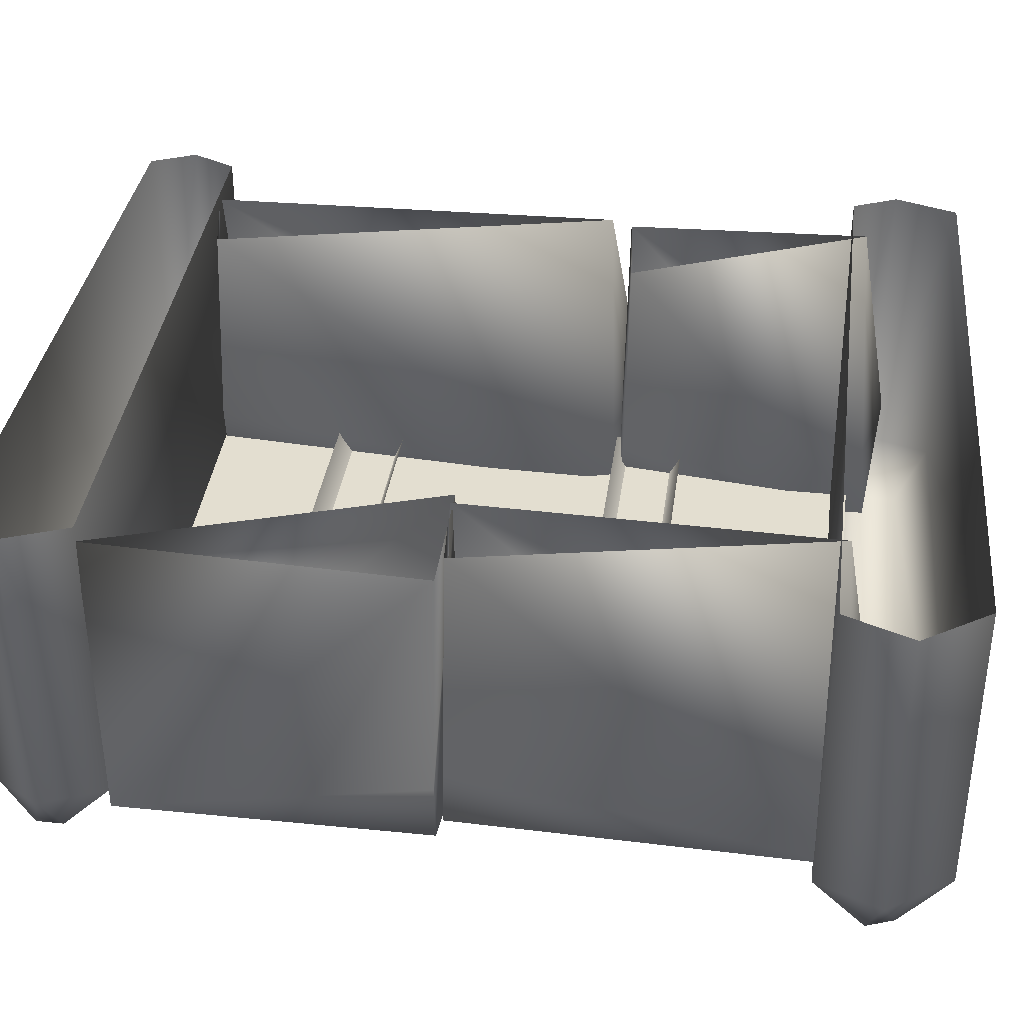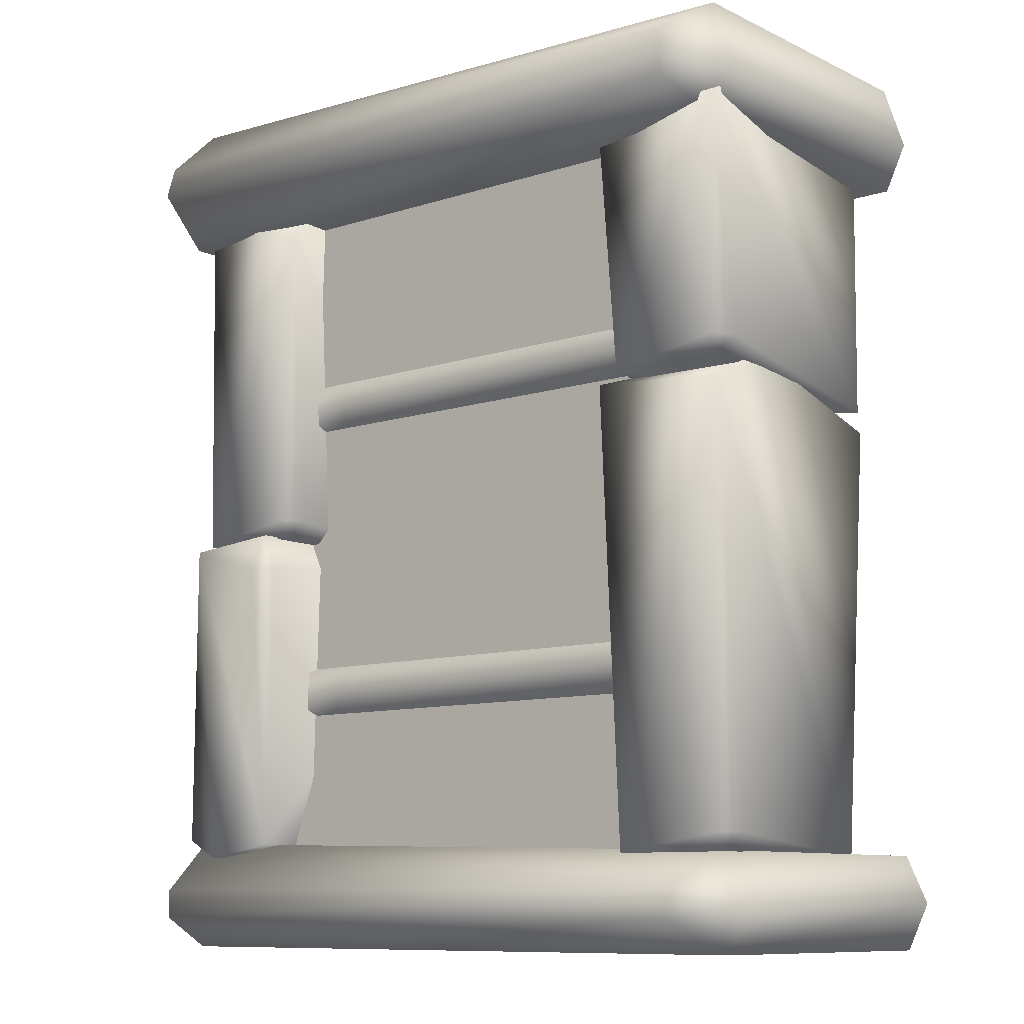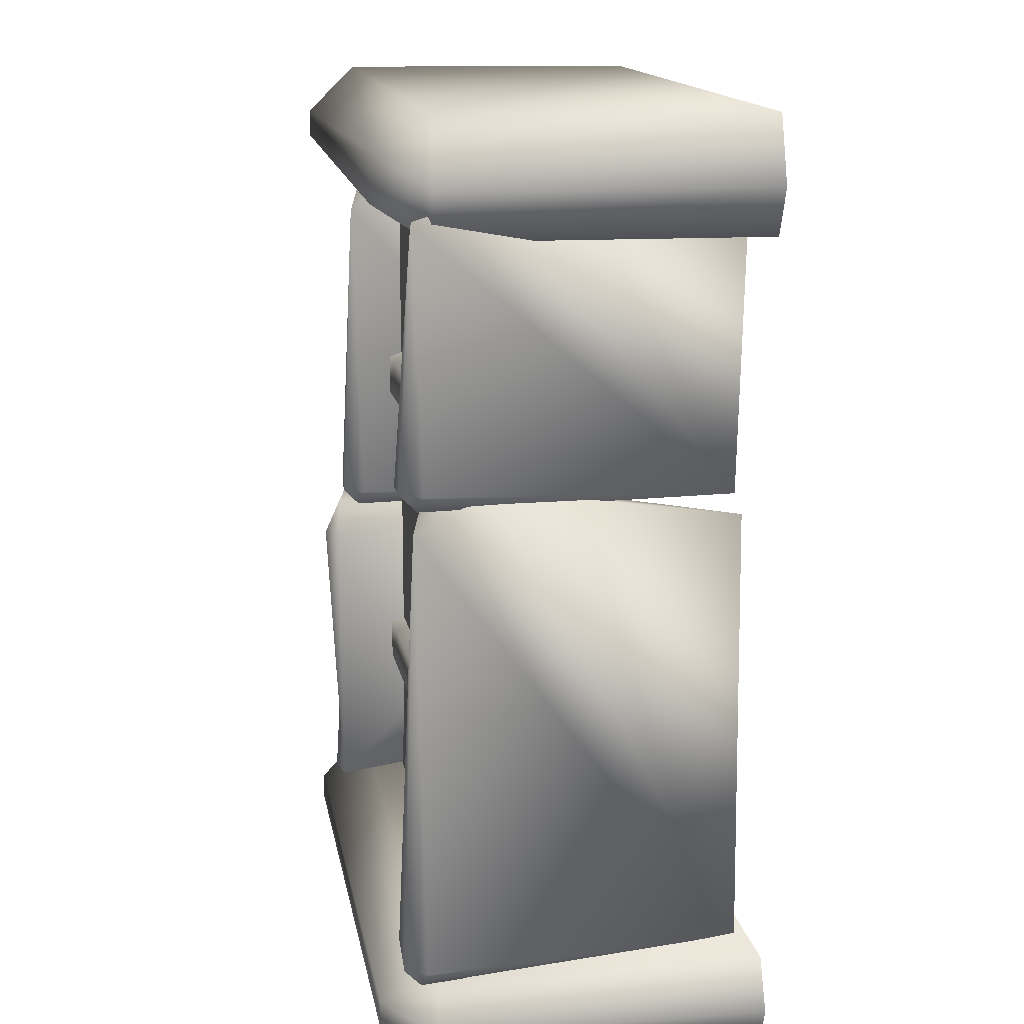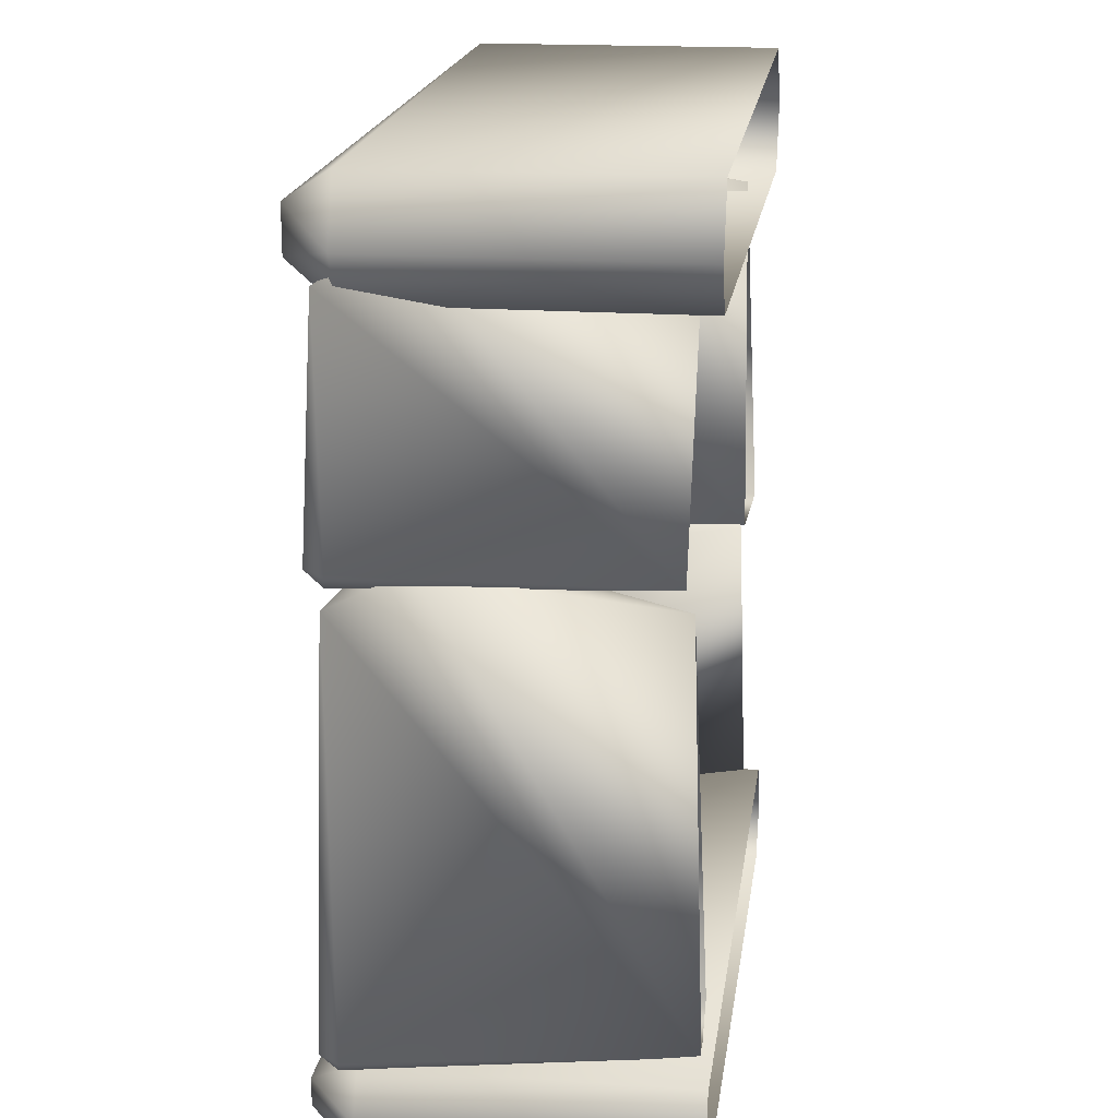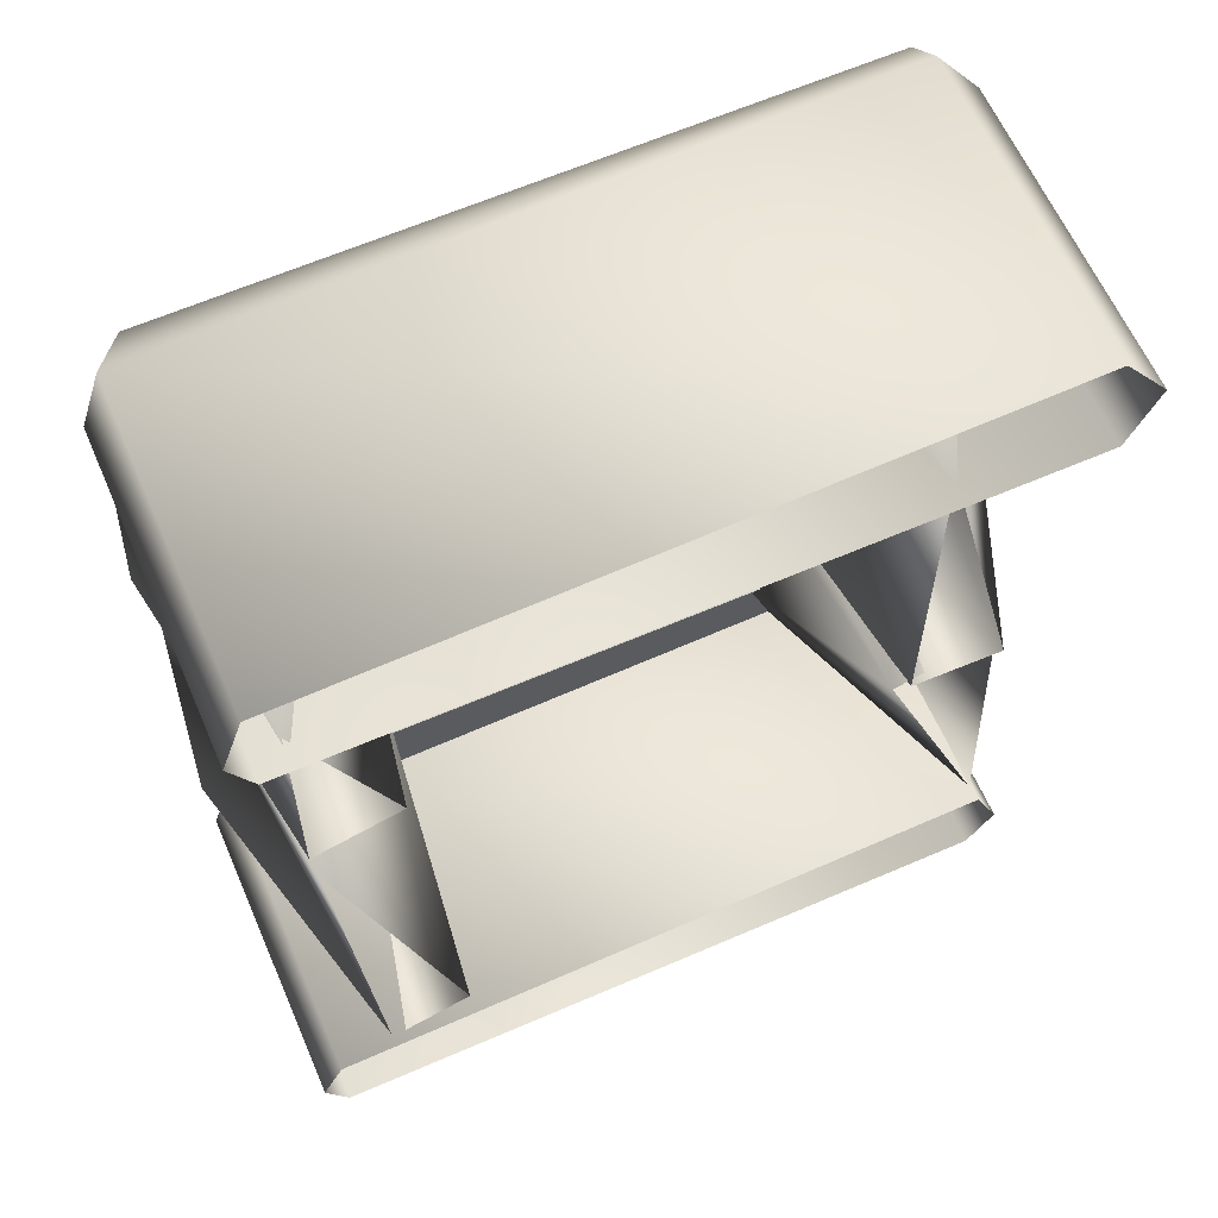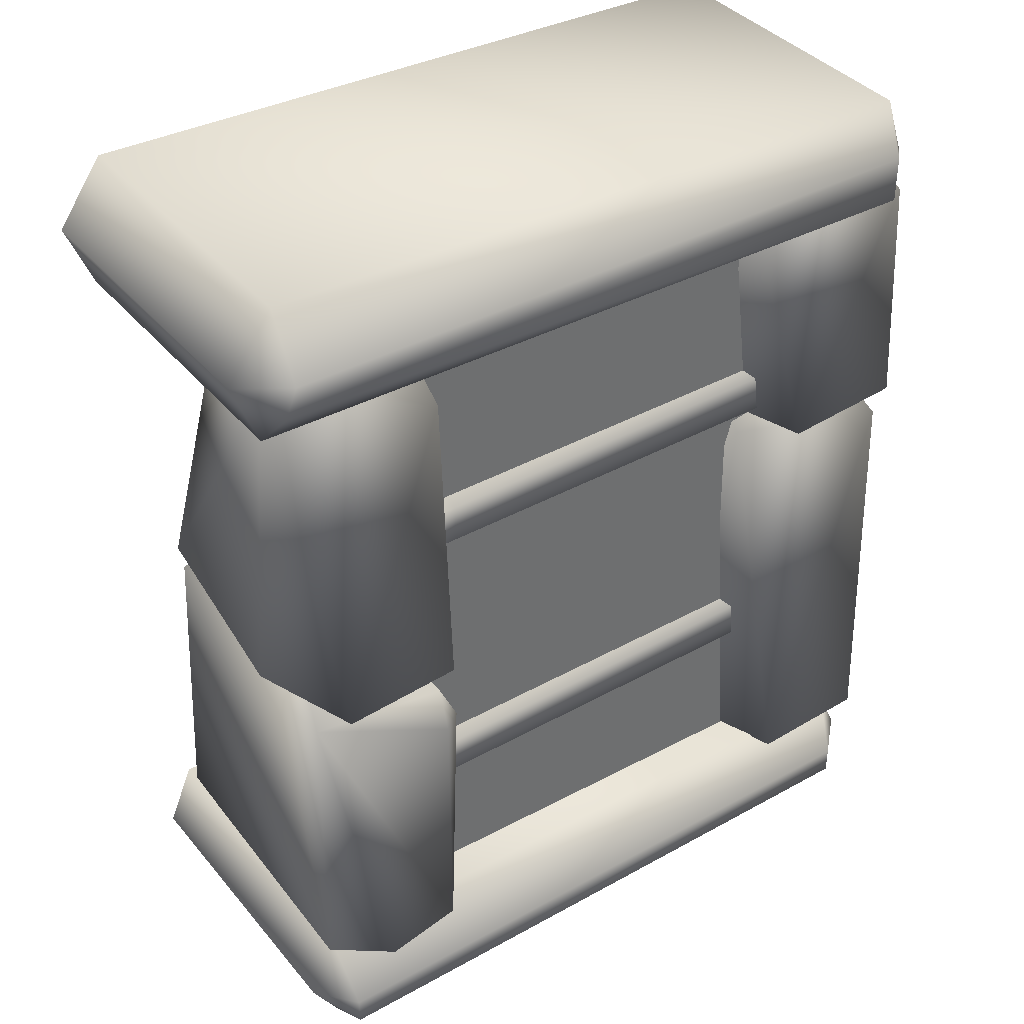
<metadata>
{"format":"obj","ext":"obj","renderer":"f3d","projection":"perspective","resolution":1024,"background":"white","views":[{"elev":35.9,"azim":-82.3,"up":"+Y"},{"elev":-9.9,"azim":40.0,"up":"+Z"},{"elev":12.7,"azim":80.7,"up":"+Z"},{"elev":18.0,"azim":98.0,"up":"+Z"},{"elev":62.9,"azim":156.4,"up":"+Z"},{"elev":38.4,"azim":-35.1,"up":"+Z"}]}
</metadata>
<code>
g Tri Ex_nord_win_02 0
v 30.79 -9.715 -43.52
v -30.55 -9.715 33.31
v -30.55 -9.715 -43.52
v 30.79 -9.715 33.31
f 1 2 3
f 2 1 4
g Tri Ex_nord_win_02 1
v 31.86 -11.09 12.78
v -16.34 -11.09 8.746
v 31.86 -11.09 8.746
v -16.34 -11.09 12.78
v 31.86 -11.09 8.746
v -16.34 -6.654 7.051
v 31.86 -6.654 7.051
v -16.34 -11.09 8.746
v -16.34 -11.09 12.78
v 31.86 -6.654 14.49
v -16.34 -6.654 14.49
v 31.86 -11.09 12.78
v 31.33 -11.09 -18.77
v -17.11 -11.09 -22.8
v 31.33 -11.09 -22.8
v -17.11 -11.09 -18.77
v 31.33 -11.09 -22.8
v -17.11 -6.654 -24.5
v 31.33 -6.654 -24.5
v -17.11 -11.09 -22.8
v -17.11 -11.09 -18.77
v 31.33 -6.654 -17.06
v -17.11 -6.654 -17.06
v 31.33 -11.09 -18.77
f 5 6 7
f 6 5 8
f 9 10 11
f 10 9 12
f 13 14 15
f 14 13 16
f 17 18 19
f 18 17 20
f 21 22 23
f 22 21 24
f 25 26 27
f 26 25 28
g Tri Ex_nord_win_02 2
v 35.59 -7.44 8.909
v 32.29 16.46 5.118
v 19.52 -11.75 7.199
v 36.04 -15.29 5.118
v 20.8 17.19 -37.2
v 20.42 -5.31 -38.06
v 24.68 -15.74 -38.91
v 36.04 -15.29 5.118
v 36.38 -16.54 -37.2
v 37.59 -14.45 -37.2
v 29.25 17.48 -38.91
v 37.59 -14.45 -37.2
v 29.25 17.48 -38.91
v 20.42 -5.31 -38.06
v 35.94 -14.89 -38.91
v 29.25 17.48 -38.91
v 35.94 -14.89 -38.91
v 35.59 -7.44 36.97
v 32.29 16.46 33.18
v 19.52 -11.75 35.26
v 36.04 -15.29 33.18
v 19.52 -11.75 35.26
v 32.29 16.46 33.18
v 23.4 15 8.067
v 20.42 -5.31 8.067
v 24.68 -15.74 7.212
v 36.04 -15.29 33.18
v 19.52 -11.75 35.26
v 24.68 -15.74 7.212
v 36.38 -16.54 8.922
v 37.59 -14.45 8.922
v 36.04 -15.29 33.18
v 36.38 -16.54 8.922
v 32.5 15.67 7.212
v 35.59 -7.44 36.97
v 32.29 16.46 33.18
v 36.38 -16.54 8.922
v 24.68 -15.74 7.212
v 35.94 -14.89 7.212
v 32.5 15.67 7.212
v 35.94 -14.89 7.212
v 23.4 15 8.067
v 20.42 -5.31 8.067
v -21.22 -7.44 36.4
v -24.53 16.46 32.61
v -37.3 -11.75 34.69
v -20.77 -15.29 29.45
v -37.3 -11.75 34.69
v -24.53 16.46 32.61
v -33.42 17.47 -3.486
v -36.4 -5.31 -3.486
v -32.13 -15.74 -4.341
v -20.77 -15.29 29.45
v -37.3 -11.75 34.69
v -32.13 -15.74 -4.341
v -20.44 -16.54 -2.631
v -19.23 -14.45 -2.631
v -20.77 -15.29 29.45
v -20.44 -16.54 -2.631
v -24.31 17.01 -4.341
v -21.22 -7.44 36.4
v -24.53 16.46 32.61
v -20.44 -16.54 -2.631
v -32.13 -15.74 -4.341
v -20.88 -14.89 -4.341
v -24.31 17.01 -4.341
v -20.88 -14.89 -4.341
v -33.42 17.47 -3.486
v -36.4 -5.31 -3.486
v -29.29 -17.24 -38.73
v -35.76 -14.48 -36.67
v -34.66 16.89 -37.16
v -21.53 -17 -37.31
v -36.08 -8.143 -4.501
v -35.76 -14.48 -36.67
v -35.49 -14.63 -4.486
v -33.93 15.26 -4.329
v -34.66 16.89 -37.16
v -21.53 -17 -37.31
v -34.66 16.89 -37.16
v -22.56 16.72 -4.147
v -20.7 -17.23 -7.913
v -22.68 -18.61 -7.965
v -35.49 -14.63 -4.486
v -21.53 -17 -37.31
v -22.68 -18.61 -7.965
v -29.29 -17.24 -38.73
v -35.76 -14.48 -36.67
v -22.43 -16.93 -4.144
v -35.49 -14.63 -4.486
v -22.43 -16.93 -4.144
v -22.56 16.72 -4.147
v -22.68 -18.61 -7.965
v -36.08 -8.143 -4.501
v -33.93 15.26 -4.329
v 32.12 -18.45 -42.13
v -34.82 -18.45 -42.13
v -34.82 -18.45 -45.02
v 32.12 -18.45 -45.02
v -37.59 -13.37 -43.58
v -34.82 -13.37 -37.05
v -34.82 -13.37 -48.15
v 35.09 -13.37 -48.23
v 37.32 -13.37 -43.58
v 35.09 -13.37 -38.8
v -37.59 18.61 -43.58
v -34.82 -13.37 -37.05
v -34.82 18.61 -37.05
v -37.59 -13.37 -43.58
v -34.82 18.61 -48.15
v -34.82 -13.37 -48.15
v -34.82 18.61 -48.15
v 35.09 18.61 -48.23
v 37.32 18.61 -43.58
v 35.09 -13.37 -48.23
v 35.09 18.61 -48.23
v 37.32 -13.37 -43.58
v 35.09 18.61 -38.8
v 35.09 -13.37 -38.8
v 35.09 18.61 -38.8
v -34.82 18.61 -37.05
v 32.12 -18.45 39.44
v -37.08 -18.45 39.87
v -38.22 -18.45 36.98
v 32.12 -18.45 34.77
v -40.99 -13.37 38.42
v -36.25 -13.37 44.95
v -38.22 -13.37 31.64
v 35.09 -13.37 31.56
v 37.32 -13.37 36.21
v 35.09 -13.37 42.77
v -40.99 18.61 38.42
v -36.25 -13.37 44.95
v -36.25 18.61 44.95
v -40.99 -13.37 38.42
v -38.22 18.61 31.64
v -38.22 -13.37 31.64
v -38.22 18.61 31.64
v 35.09 18.61 31.56
v 37.32 18.61 36.21
v 35.09 -13.37 31.56
v 35.09 18.61 31.56
v 37.32 -13.37 36.21
v 35.09 18.61 42.77
v 35.09 -13.37 42.77
v 35.09 18.61 42.77
v -36.25 18.61 44.95
f 29 30 31
f 32 29 31
f 31 30 33
f 34 31 33
f 35 31 34
f 36 31 35
f 37 36 35
f 38 36 37
f 39 32 40
f 29 32 39
f 30 29 39
f 33 41 42
f 37 35 43
f 44 43 35
f 38 37 43
f 39 40 45
f 41 35 42
f 46 47 48
f 49 46 48
f 50 51 52
f 53 50 52
f 54 50 53
f 55 56 57
f 58 55 57
f 59 60 61
f 62 60 59
f 63 60 62
f 64 63 62
f 65 66 67
f 68 67 66
f 59 61 69
f 62 59 69
f 70 66 71
f 70 68 66
f 72 73 74
f 75 72 74
f 76 77 78
f 79 76 78
f 80 76 79
f 81 82 83
f 84 81 83
f 85 86 87
f 88 86 85
f 89 86 88
f 90 89 88
f 91 92 93
f 94 93 92
f 85 87 95
f 88 85 95
f 96 92 97
f 96 94 92
f 98 99 100
f 101 98 100
f 102 103 104
f 105 103 102
f 106 103 105
f 107 108 109
f 110 107 109
f 111 107 110
f 112 113 114
f 115 113 112
f 116 115 112
f 110 109 117
f 118 119 120
f 111 110 117
f 118 121 119
f 122 120 123
f 122 118 120
f 124 125 126
f 126 127 124
f 128 125 129
f 126 125 128
f 130 126 128
f 127 126 130
f 130 131 127
f 132 127 131
f 124 127 132
f 133 124 132
f 134 135 136
f 137 135 134
f 138 137 134
f 139 137 138
f 131 130 140
f 140 141 131
f 142 143 144
f 145 143 142
f 146 145 142
f 147 145 146
f 124 133 129
f 129 125 124
f 133 148 149
f 149 129 133
f 150 151 152
f 152 153 150
f 154 151 155
f 152 151 154
f 156 152 154
f 153 152 156
f 156 157 153
f 158 153 157
f 150 153 158
f 159 150 158
f 160 161 162
f 163 161 160
f 164 163 160
f 165 163 164
f 157 156 166
f 166 167 157
f 168 169 170
f 171 169 168
f 172 171 168
f 173 171 172
f 150 159 155
f 155 151 150
f 159 174 175
f 175 155 159
g Tri Ex_nord_win_02 3
v -16.34 -11.09 12.78
v -20.58 -11.09 8.746
v -16.34 -11.09 8.746
v -20.58 -11.09 12.78
v -16.34 -11.09 8.746
v -20.58 -6.654 7.051
v -16.34 -6.654 7.051
v -20.58 -11.09 8.746
v -16.34 -6.654 14.49
v -20.58 -6.654 14.49
v -17.11 -11.09 -18.77
v -21.35 -11.09 -22.8
v -17.11 -11.09 -22.8
v -21.35 -11.09 -18.77
v -17.11 -11.09 -22.8
v -21.35 -6.654 -24.5
v -17.11 -6.654 -24.5
v -21.35 -11.09 -22.8
v -17.11 -6.654 -17.06
v -21.35 -6.654 -17.06
f 176 177 178
f 177 176 179
f 180 181 182
f 181 180 183
f 179 184 185
f 184 179 176
f 186 187 188
f 187 186 189
f 190 191 192
f 191 190 193
f 189 194 195
f 194 189 186

</code>
